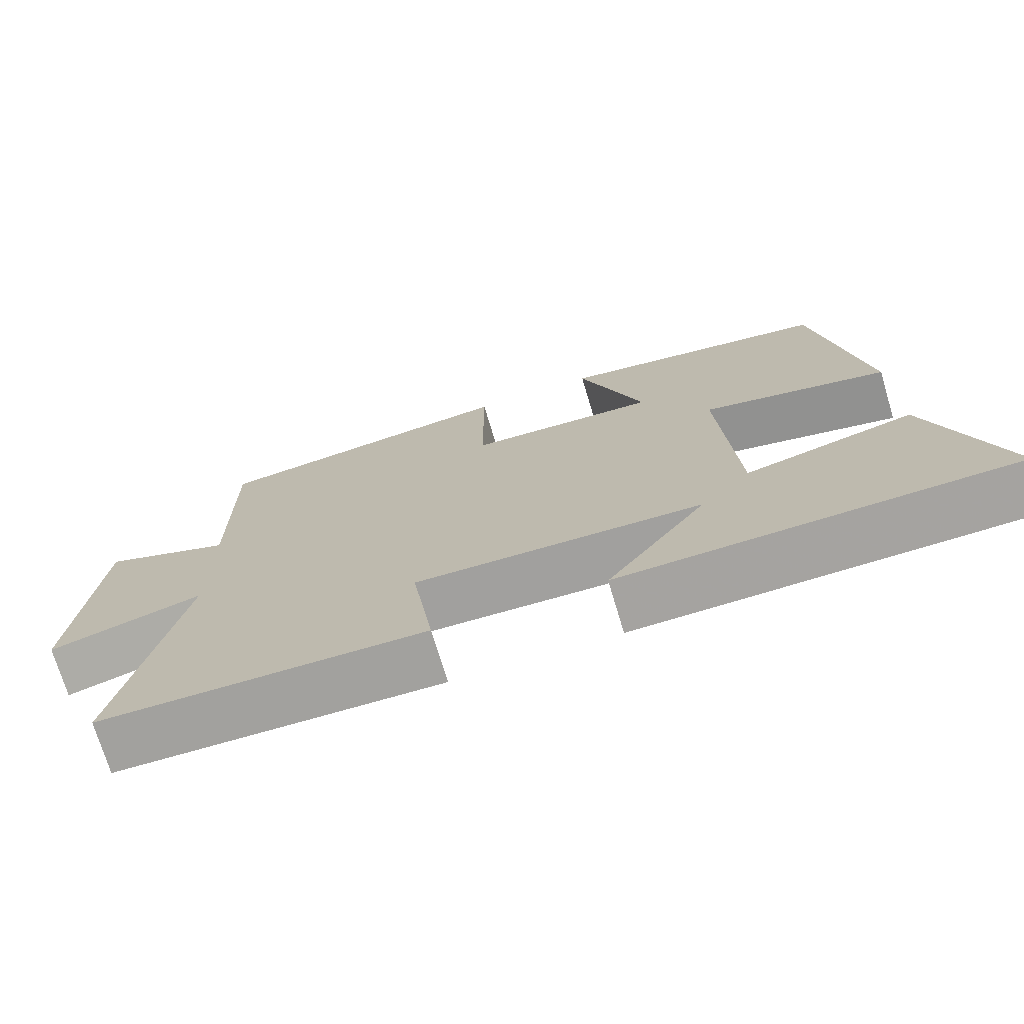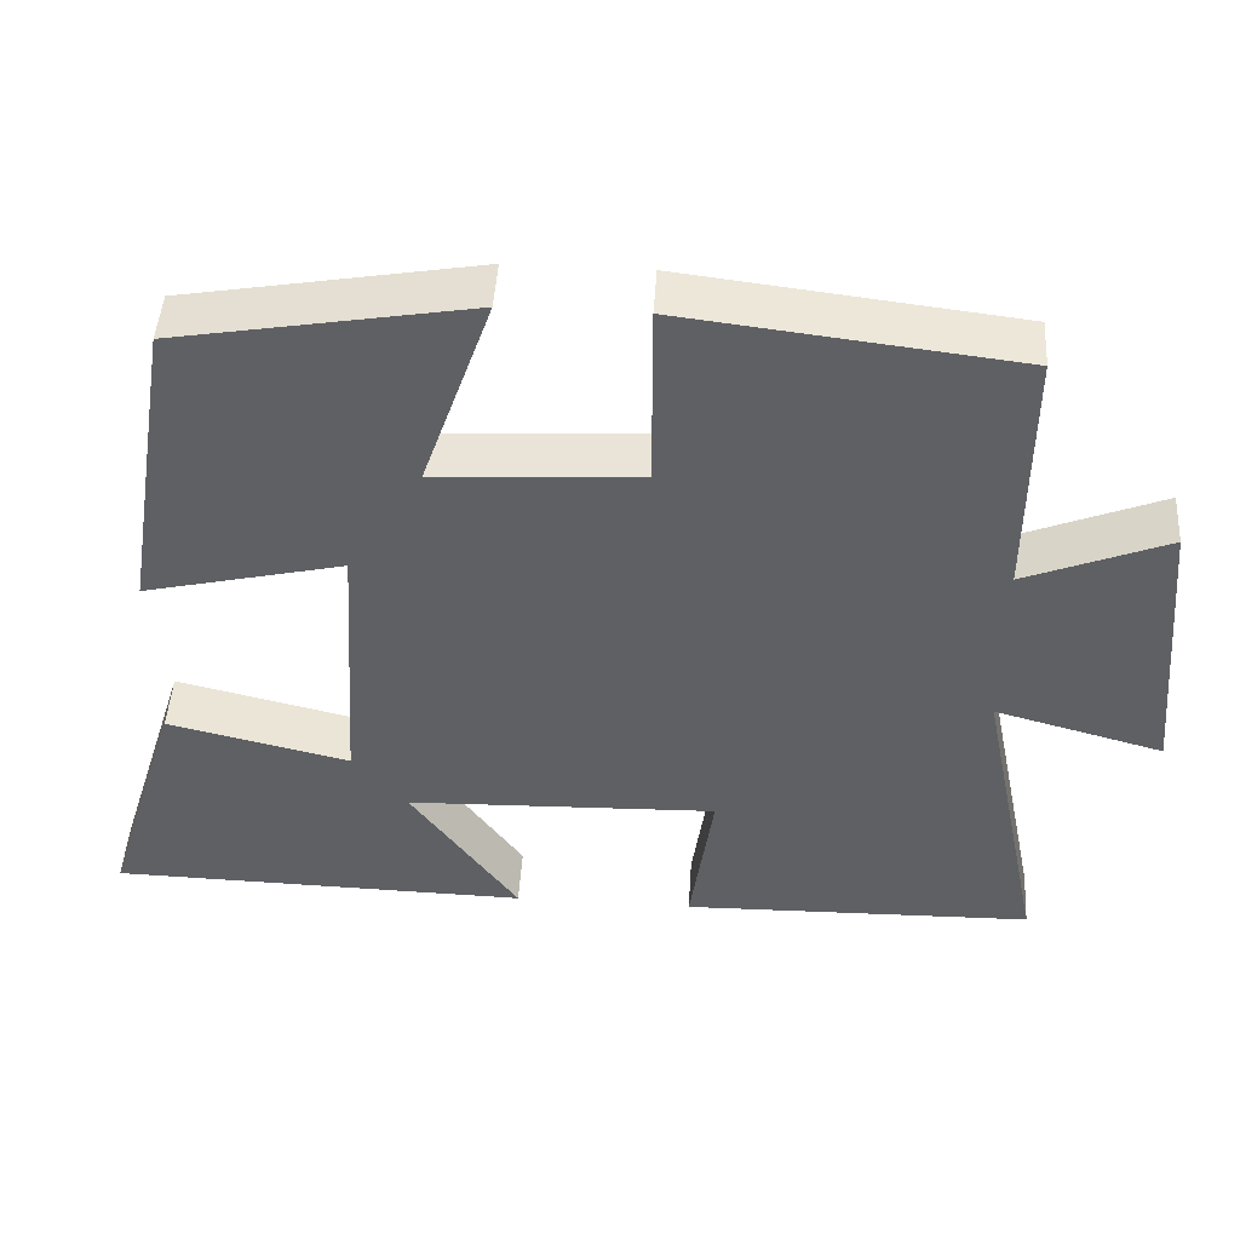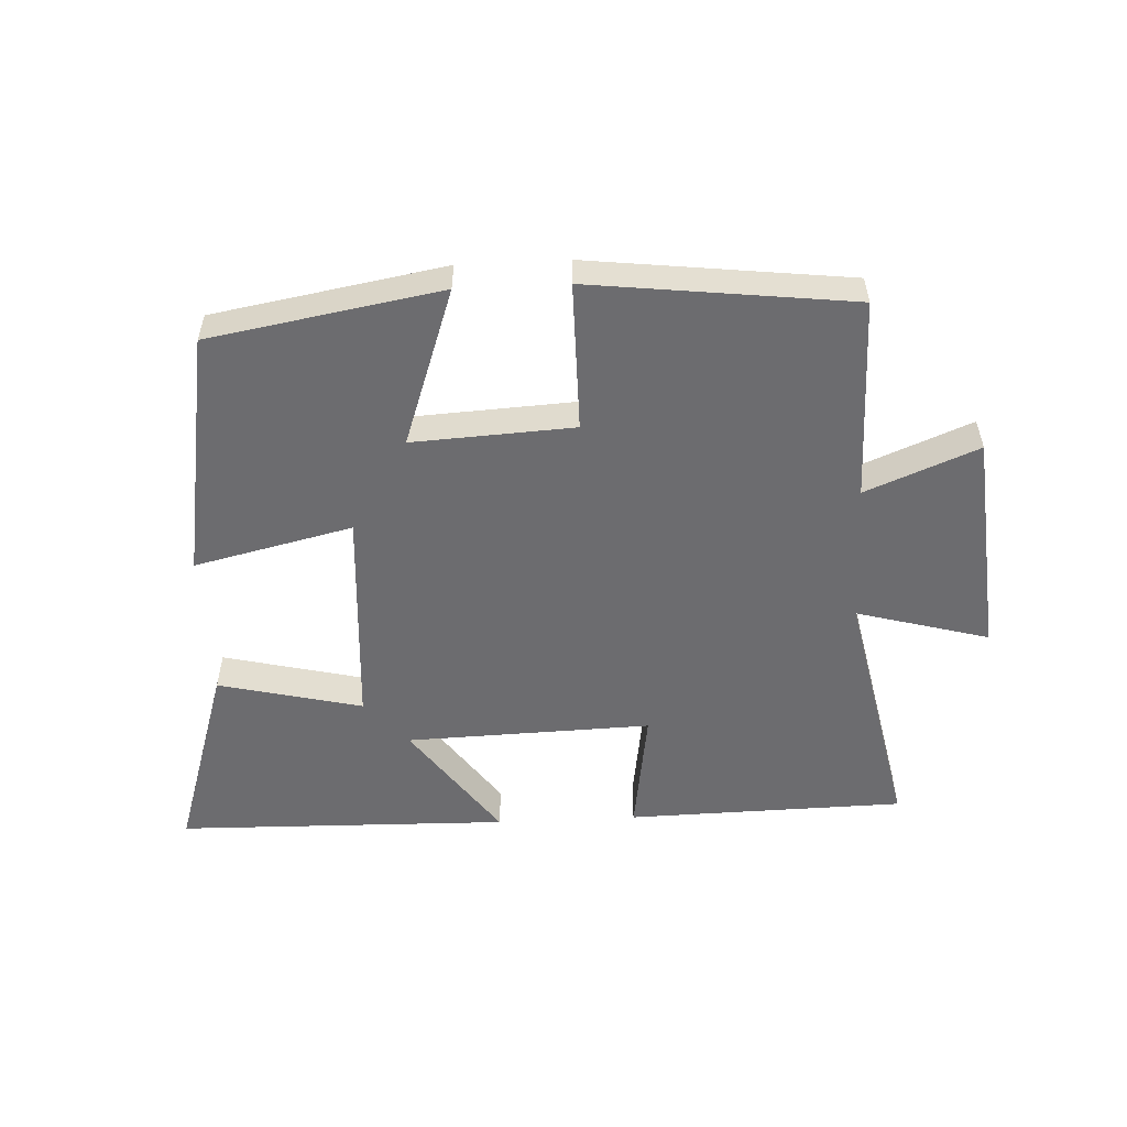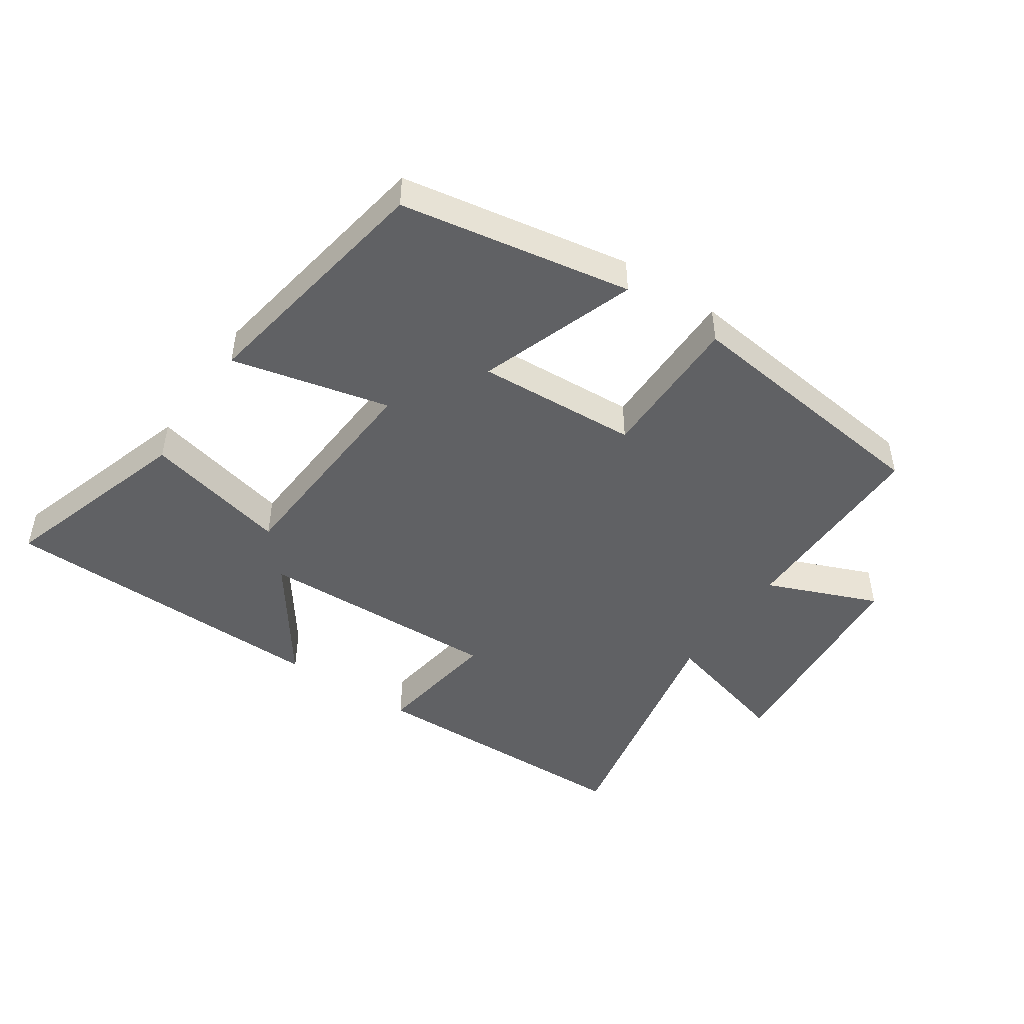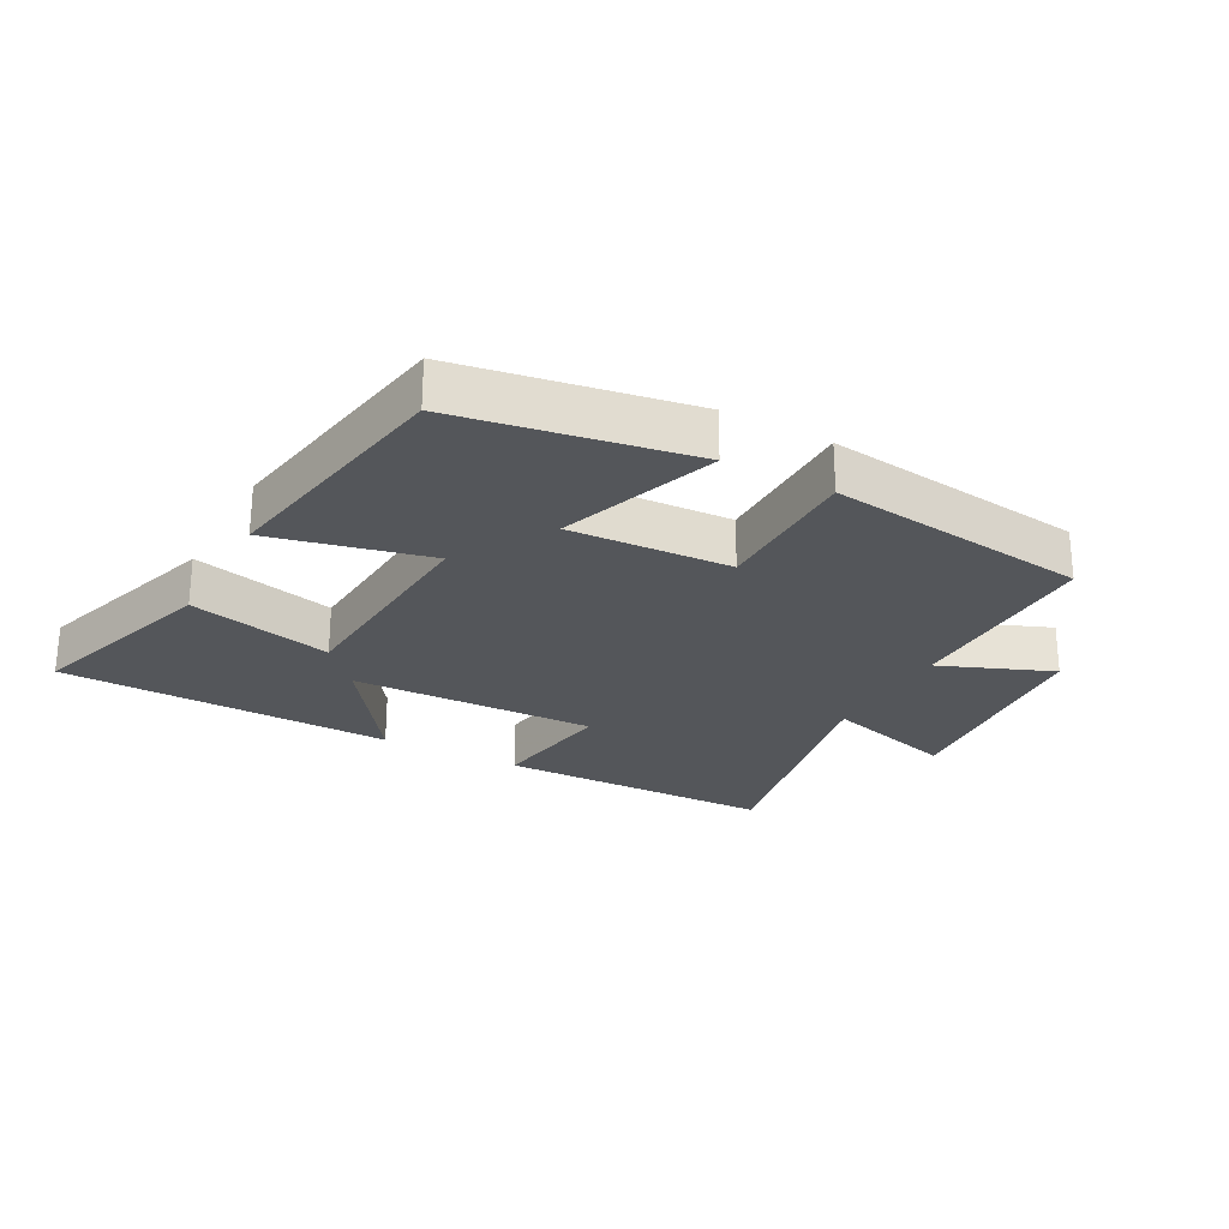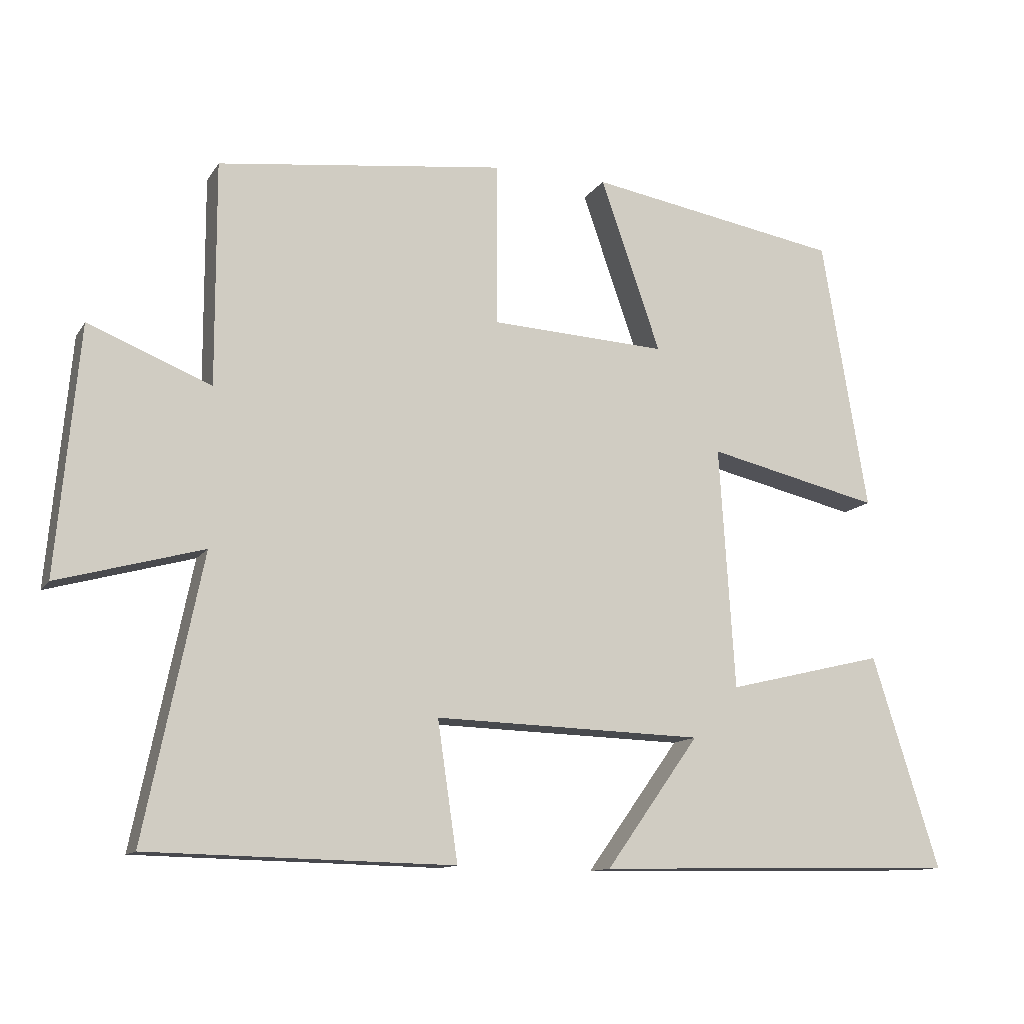
<metadata>
{"format":"obj","ext":"obj","renderer":"f3d","projection":"perspective","resolution":1024,"background":"white","views":[{"elev":-72.6,"azim":-163.4,"up":"+Z"},{"elev":46.8,"azim":3.6,"up":"+Z"},{"elev":-53.8,"azim":2.8,"up":"+Y"},{"elev":-47.0,"azim":-34.1,"up":"+Y"},{"elev":-25.5,"azim":-28.6,"up":"+Y"},{"elev":-12.2,"azim":159.4,"up":"+Z"}]}
</metadata>
<code>
v 0.501 0.07 0.451
v 0.5 0.07 0.133
v 0.675 0.07 0.204
v 0.707 0.07 -0.148
v 0.5 0.07 -0.091
v 0.582 0.07 -0.491
v 0.147 0.07 -0.5
v 0.176 0.07 -0.302
v -0.208 0.07 -0.314
v -0.075 0.07 -0.5
v -0.596 0.07 -0.489
v -0.5 0.07 -0.185
v -0.275 0.07 -0.239
v -0.253 0.07 0.107
v -0.5 0.07 0.049
v -0.435 0.07 0.437
v -0.074 0.07 0.5
v -0.16 0.07 0.253
v 0.092 0.07 0.267
v 0.092 0.07 0.5
v 0.501 0 0.451
v 0.5 0 0.133
v 0.675 0 0.204
v 0.707 0 -0.148
v 0.5 0 -0.091
v 0.582 0 -0.491
v 0.147 0 -0.5
v 0.176 0 -0.302
v -0.208 0 -0.314
v -0.075 0 -0.5
v -0.596 0 -0.489
v -0.5 0 -0.185
v -0.275 0 -0.239
v -0.253 0 0.107
v -0.5 0 0.049
v -0.435 0 0.437
v -0.074 0 0.5
v -0.16 0 0.253
v 0.092 0 0.267
v 0.092 0 0.5
f 19 20 1 2
f 18 19 2
f 15 16 17 18
f 14 15 18
f 13 14 18 2
f 10 11 12 13
f 9 10 13
f 8 9 13 2
f 5 6 7 8
f 5 8 2 3
f 3 4 5
f 22 21 40 39
f 22 39 38
f 38 37 36 35
f 38 35 34
f 22 38 34 33
f 33 32 31 30
f 33 30 29
f 22 33 29 28
f 28 27 26 25
f 23 22 28 25
f 25 24 23
f 1 21 22 2
f 2 22 23 3
f 3 23 24 4
f 4 24 25 5
f 5 25 26 6
f 6 26 27 7
f 7 27 28 8
f 8 28 29 9
f 9 29 30 10
f 10 30 31 11
f 11 31 32 12
f 12 32 33 13
f 13 33 34 14
f 14 34 35 15
f 15 35 36 16
f 16 36 37 17
f 17 37 38 18
f 18 38 39 19
f 19 39 40 20
f 20 40 21 1

</code>
